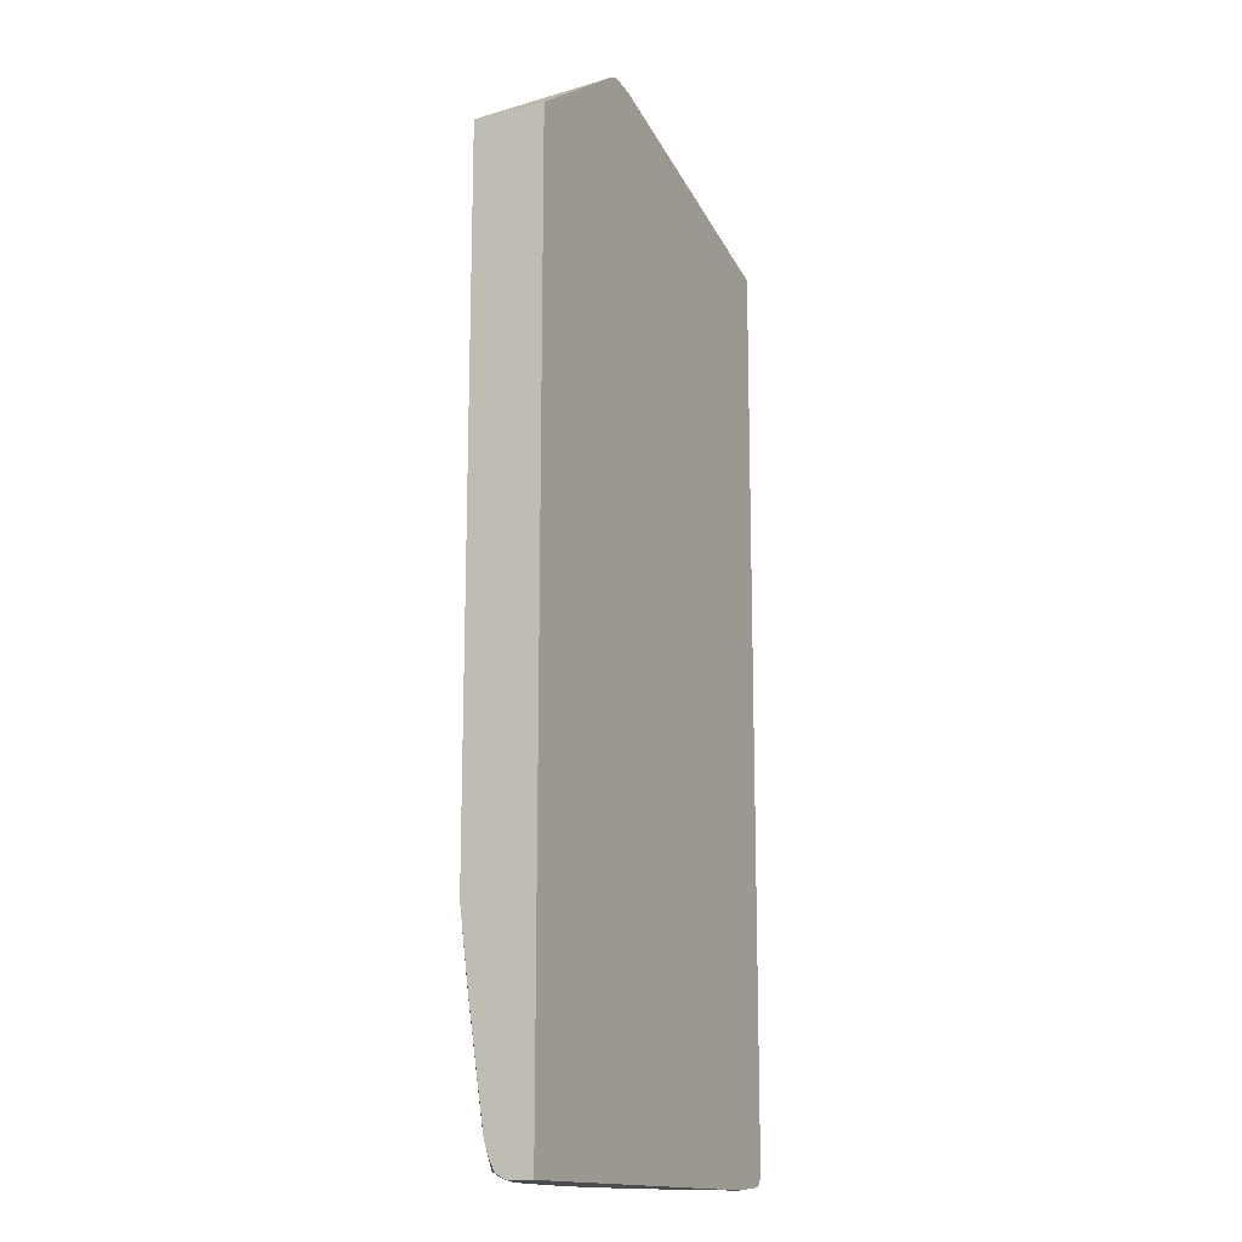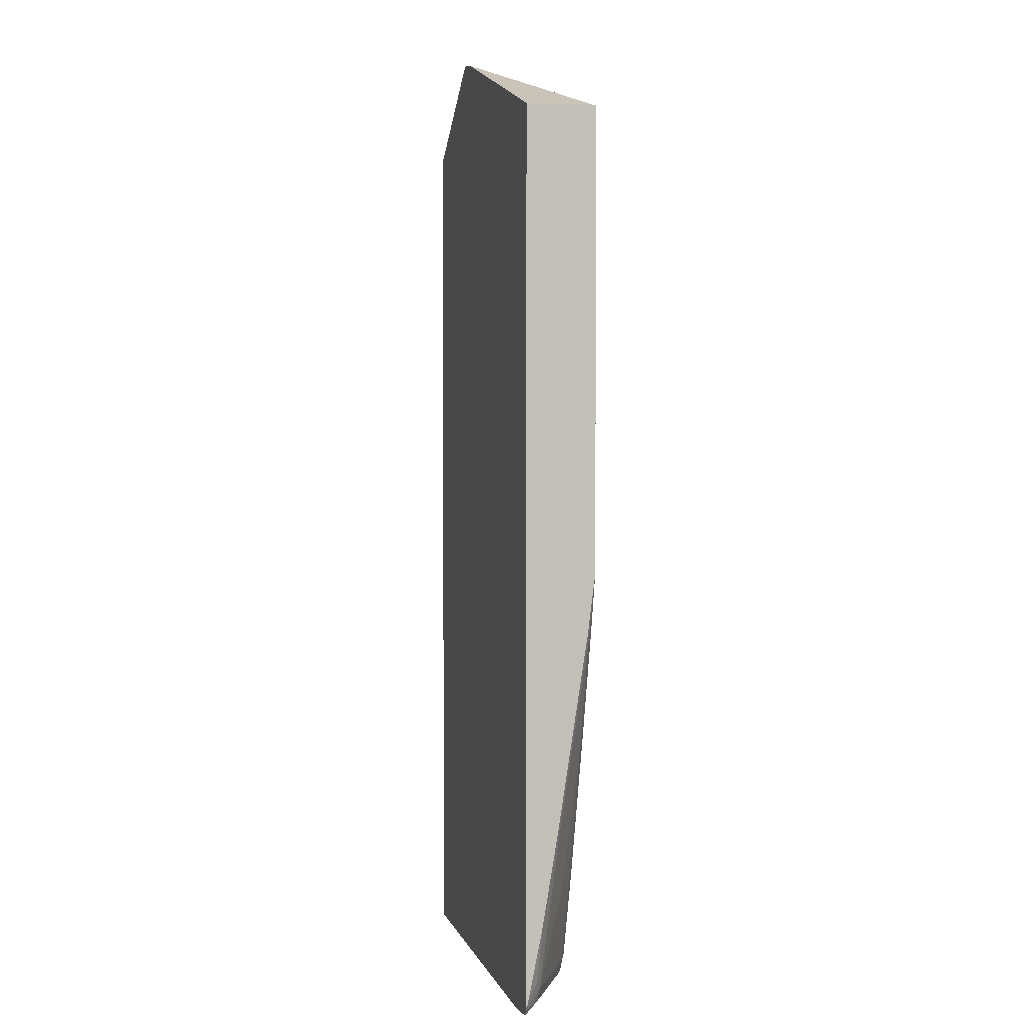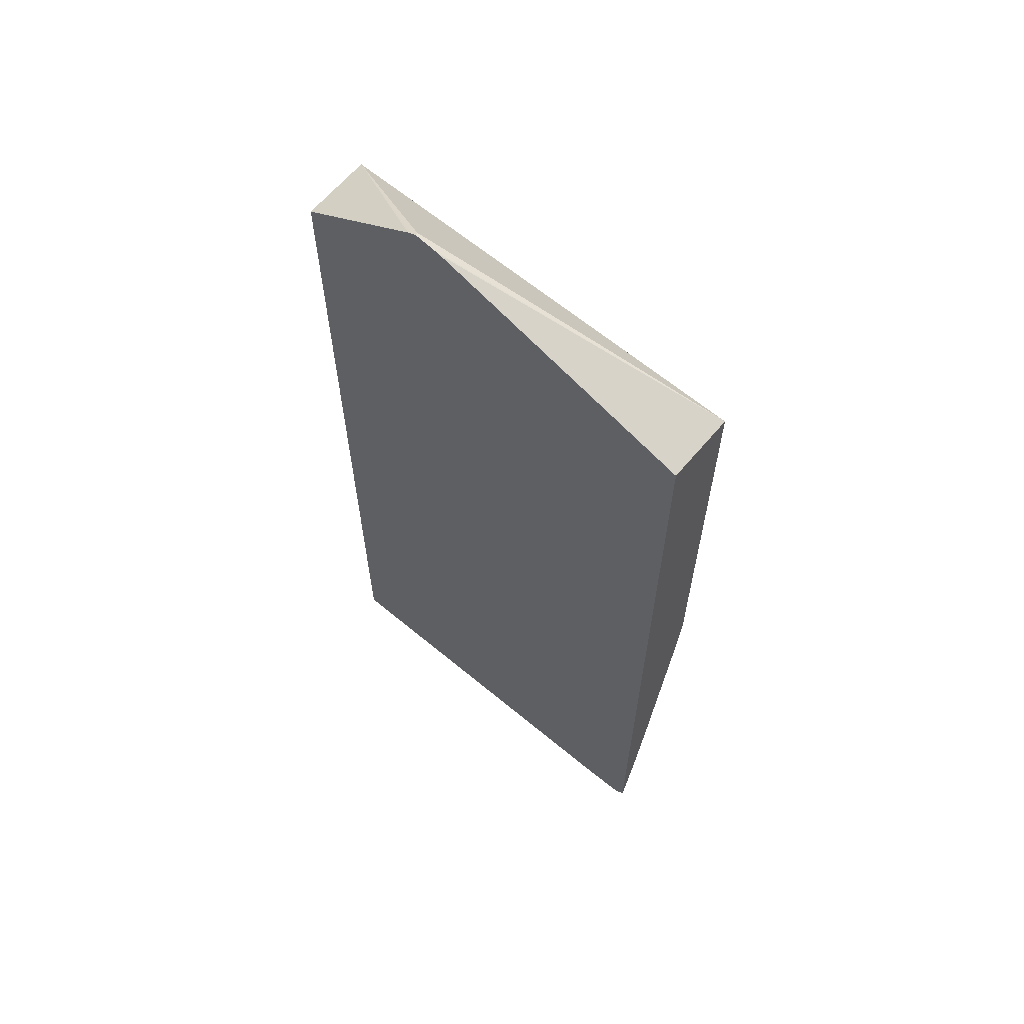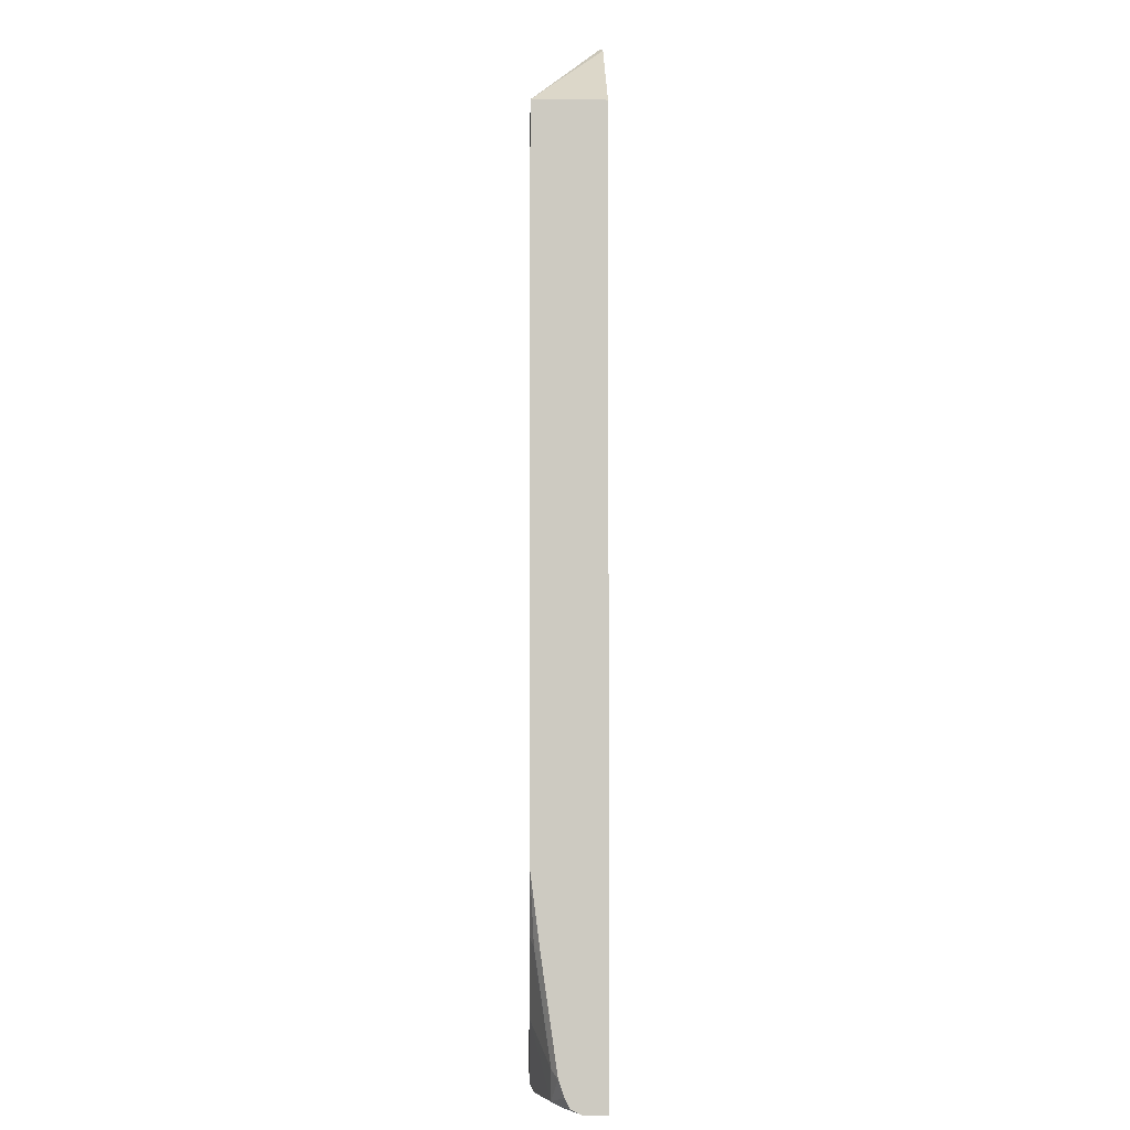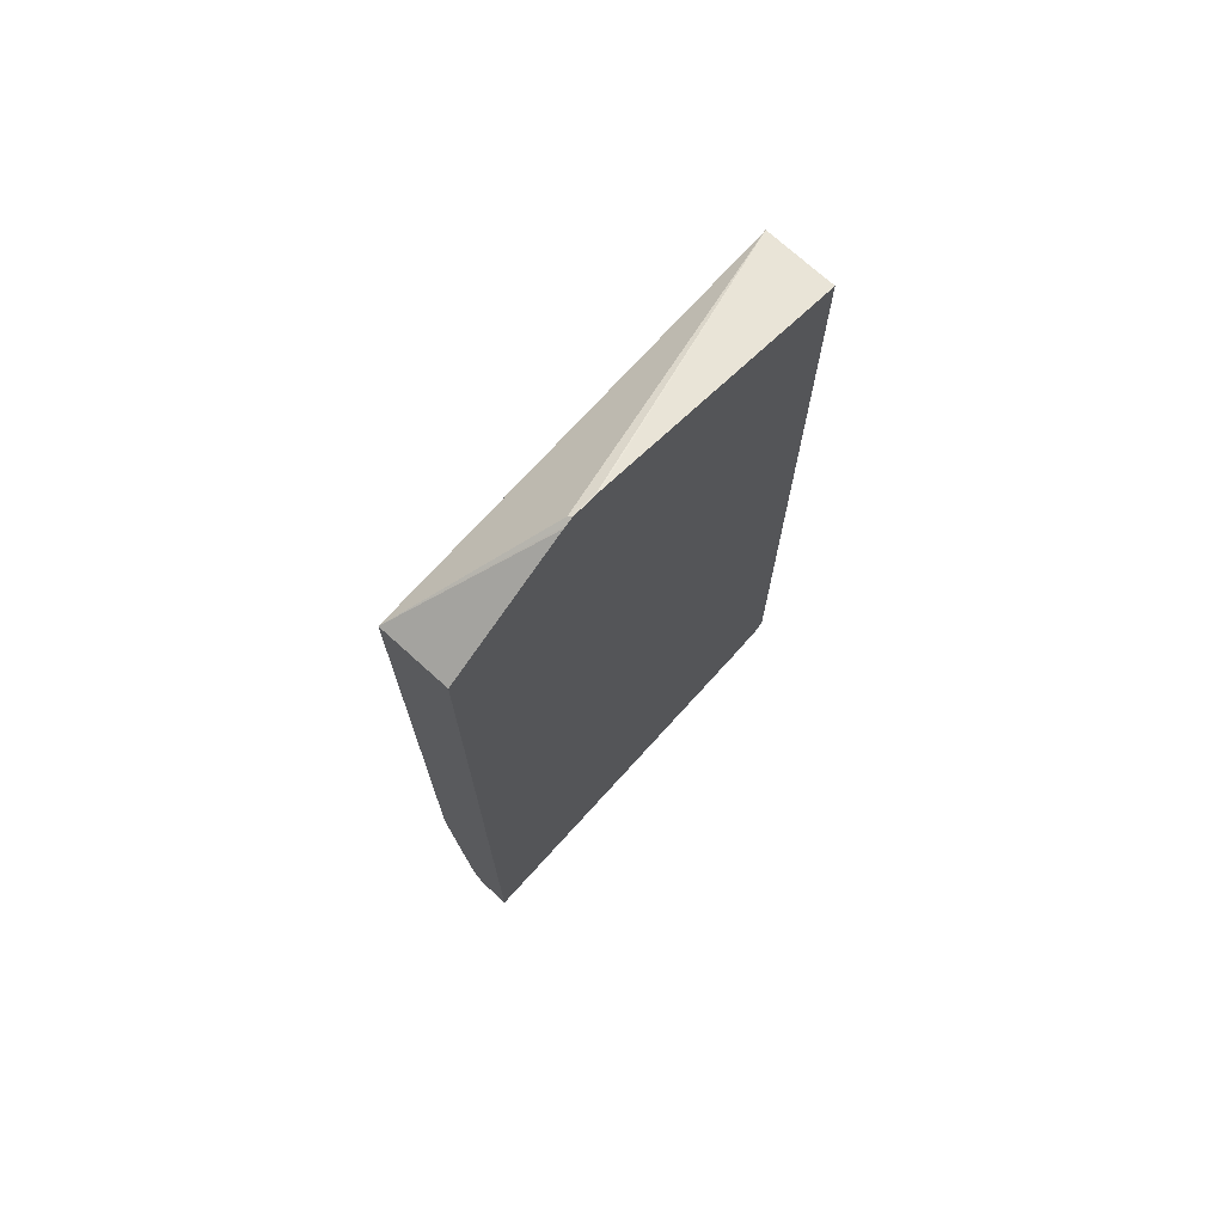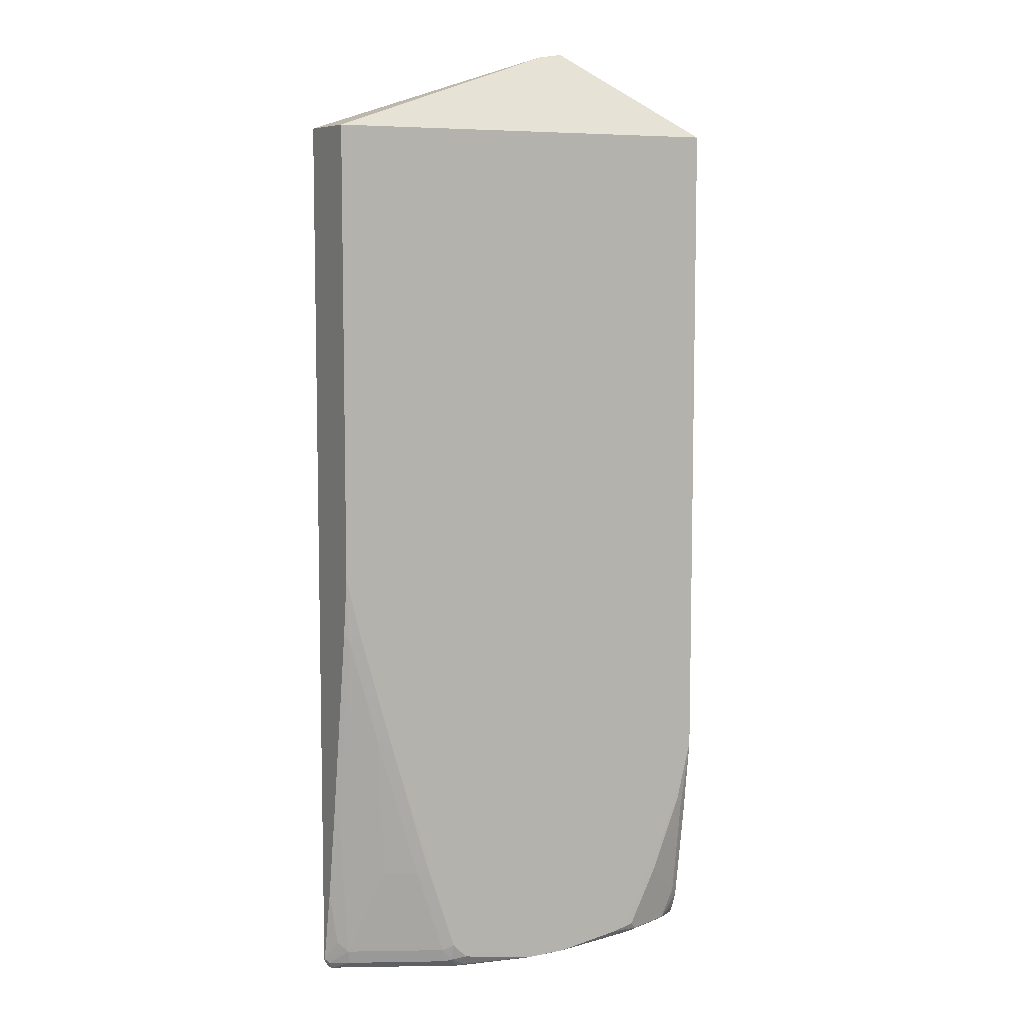
<metadata>
{"format":"obj","ext":"obj","renderer":"f3d","projection":"perspective","resolution":1024,"background":"white","views":[{"elev":-15.1,"azim":-63.0,"up":"+Y"},{"elev":2.5,"azim":77.0,"up":"+Y"},{"elev":63.9,"azim":40.0,"up":"+Y"},{"elev":-3.5,"azim":-91.0,"up":"+Y"},{"elev":73.0,"azim":-47.8,"up":"+Y"},{"elev":7.6,"azim":150.8,"up":"+Y"}]}
</metadata>
<code>
v 0.2533 0.2197 -0.4398
v -0.2198 0.2197 -0.4398
v -0.07325 0.3156 -0.3664
v -0.04227 0.3128 -0.3635
v -0.04203 0.313 -0.3624
v 0.2533 0.2197 -0.3624
v 0.2533 -0.2879 -0.4398
v -0.2206 0.219 -0.4398
v -0.2206 0.2197 -0.4398
v -0.0803 0.3128 -0.3635
v -0.07125 0.3176 -0.3624
v -0.04343 0.3133 -0.3624
v 0.2533 -0.7629 -0.3624
v 0.2533 -0.3554 -0.4313
v 0.248 -0.3607 -0.434
v 0.2367 -0.355 -0.4396
v 0.2364 -0.3549 -0.4398
v -0.2206 -0.5227 -0.4398
v -0.2206 0.2197 -0.3624
v -0.08164 0.3124 -0.3624
v 0.25 -0.7683 -0.3624
v 0.248 -0.7664 -0.3664
v 0.2533 -0.7612 -0.3637
v 0.2533 -0.5753 -0.3975
v 0.248 -0.5805 -0.4002
v 0.2142 -0.4791 -0.434
v 0.2026 -0.4733 -0.4398
v -0.2195 -0.5406 -0.4398
v -0.2198 -0.541 -0.4396
v -0.2206 -0.5418 -0.4393
v -0.2206 -0.7778 -0.3624
v 0.2463 -0.7732 -0.3624
v 0.2452 -0.7735 -0.3635
v 0.2282 -0.765 -0.3804
v 0.2311 -0.7496 -0.3833
v 0.2423 -0.7383 -0.3776
v 0.2533 -0.6767 -0.3806
v 0.2142 -0.6989 -0.4002
v 0.1972 -0.6482 -0.4171
v 0.1634 -0.6482 -0.434
v 0.1522 -0.6425 -0.4396
v 0.1641 -0.5905 -0.4398
v -0.2194 -0.541 -0.4398
v -0.2029 -0.6087 -0.4396
v -0.2113 -0.6171 -0.4354
v -0.2206 -0.6234 -0.429
v -0.2206 -0.7778 -0.3882
v 0.2029 -0.7778 -0.3624
v 0.244 -0.7742 -0.3624
v 0.1775 -0.7735 -0.3974
v 0.1944 -0.765 -0.3974
v 0.1972 -0.7496 -0.4002
v 0.1296 -0.7496 -0.434
v 0.1184 -0.7439 -0.4396
v 0.1522 -0.6249 -0.4398
v -0.1856 -0.6421 -0.4398
v -0.1691 -0.6932 -0.4396
v -0.2029 -0.727 -0.4227
v -0.2113 -0.7354 -0.4185
v -0.2206 -0.7417 -0.4121
v -0.2198 -0.7778 -0.3889
v -0.2206 -0.7776 -0.389
v 0.2029 -0.7778 -0.372
v 0.169 -0.7778 -0.3889
v 0.1014 -0.7778 -0.4227
v 0.1099 -0.7735 -0.4312
v 0.1437 -0.7735 -0.4143
v 0.1268 -0.765 -0.4312
v 0.1184 -0.763 -0.4354
v 0.1014 -0.7609 -0.4396
v 0.06761 -0.7602 -0.4398
v 0.08394 -0.7438 -0.4398
v 0.1347 -0.6593 -0.4398
v -0.1687 -0.6759 -0.4398
v -0.1353 -0.7609 -0.4396
v -0.1944 -0.7693 -0.4185
v -0.2198 -0.7439 -0.4121
v -0.2206 -0.745 -0.4114
v -0.186 -0.7778 -0.4058
v -0.2029 -0.7735 -0.4079
v -0.2206 -0.7722 -0.3998
v 0.01687 -0.7778 -0.4396
v 0.01701 -0.7777 -0.4398
v 0.1014 -0.7721 -0.434
v 0.06701 -0.7608 -0.4398
v -0.1518 -0.7097 -0.4398
v -0.1348 -0.7435 -0.4398
v -0.118 -0.7609 -0.4398
v -0.1102 -0.7667 -0.4398
v -0.1437 -0.7693 -0.4354
v -0.1353 -0.7721 -0.434
v -0.186 -0.7721 -0.4171
v -0.2206 -0.7719 -0.4003
v -0.2206 -0.7616 -0.4054
v -0.1353 -0.7778 -0.4227
v -0.03378 -0.7778 -0.4396
v -0.03378 -0.7777 -0.4398
v -0.09277 -0.7692 -0.4398
f 44 57 58
f 48 63 49
f 47 62 61
f 46 59 60
f 44 58 59
f 44 59 45
f 44 56 57
f 49 63 64
f 45 59 46
f 49 64 65
f 53 68 69
f 49 66 67
f 49 67 50
f 50 67 68
f 50 68 51
f 51 68 53
f 51 53 52
f 53 69 54
f 43 56 44
f 54 69 70
f 49 65 66
f 42 54 55
f 31 96 82
f 40 54 41
f 54 70 71
f 31 47 61
f 31 61 79
f 31 79 95
f 31 95 96
f 31 82 65
f 31 65 64
f 31 64 63
f 31 63 48
f 32 49 33
f 33 49 50
f 33 50 51
f 33 51 34
f 34 51 52
f 34 52 35
f 35 37 36
f 35 52 38
f 38 52 53
f 38 53 40
f 38 40 39
f 40 53 54
f 41 54 42
f 54 71 72
f 79 80 92
f 54 73 55
f 75 90 76
f 75 86 87
f 76 90 91
f 76 91 92
f 76 92 80
f 76 80 93
f 76 93 94
f 76 94 78
f 76 78 77
f 75 89 90
f 30 45 46
f 80 81 93
f 82 96 97
f 82 97 83
f 89 98 90
f 90 97 91
f 90 98 97
f 91 97 96
f 91 96 95
f 91 95 92
f 79 92 95
f 75 88 89
f 75 87 88
f 74 86 75
f 56 74 57
f 57 74 75
f 57 75 76
f 57 76 58
f 58 76 59
f 59 76 77
f 59 77 60
f 60 77 78
f 61 62 80
f 61 80 79
f 62 81 80
f 65 82 66
f 66 83 84
f 66 84 69
f 66 69 68
f 66 68 67
f 66 82 83
f 69 84 70
f 70 85 71
f 70 84 83
f 70 83 85
f 54 72 73
f 30 44 45
f 22 34 35
f 29 43 44
f 1 86 74
f 1 74 56
f 1 56 43
f 1 43 28
f 1 28 18
f 1 18 8
f 1 8 2
f 2 8 9
f 2 9 3
f 29 44 30
f 3 10 11
f 3 9 10
f 4 11 12
f 4 12 5
f 5 12 11
f 5 11 20
f 5 20 19
f 5 19 31
f 5 31 48
f 5 48 49
f 3 11 4
f 1 88 87
f 1 89 88
f 1 98 89
f 1 2 3
f 1 3 4
f 1 4 5
f 1 5 6
f 1 6 13
f 1 13 23
f 1 23 37
f 1 37 24
f 1 24 14
f 1 14 7
f 1 7 17
f 1 17 27
f 1 27 42
f 1 42 55
f 1 55 73
f 1 73 72
f 1 72 71
f 1 71 85
f 1 85 83
f 1 83 97
f 1 97 98
f 5 49 32
f 5 32 21
f 1 87 86
f 5 13 6
f 15 38 26
f 16 26 27
f 16 27 17
f 18 28 29
f 18 29 30
f 21 32 33
f 21 33 22
f 22 33 34
f 22 35 23
f 15 25 38
f 23 35 36
f 24 37 25
f 25 37 35
f 25 35 38
f 26 38 39
f 26 39 40
f 26 40 41
f 26 41 27
f 27 41 42
f 5 21 13
f 23 36 37
f 15 26 16
f 28 43 29
f 14 24 25
f 14 25 15
f 7 15 16
f 7 16 17
f 8 18 30
f 8 30 46
f 8 46 60
f 8 60 78
f 8 78 94
f 8 94 93
f 8 93 81
f 7 14 15
f 8 62 47
f 8 47 31
f 8 31 19
f 8 19 9
f 9 19 20
f 9 20 10
f 10 20 11
f 13 21 22
f 13 22 23
f 8 81 62

</code>
